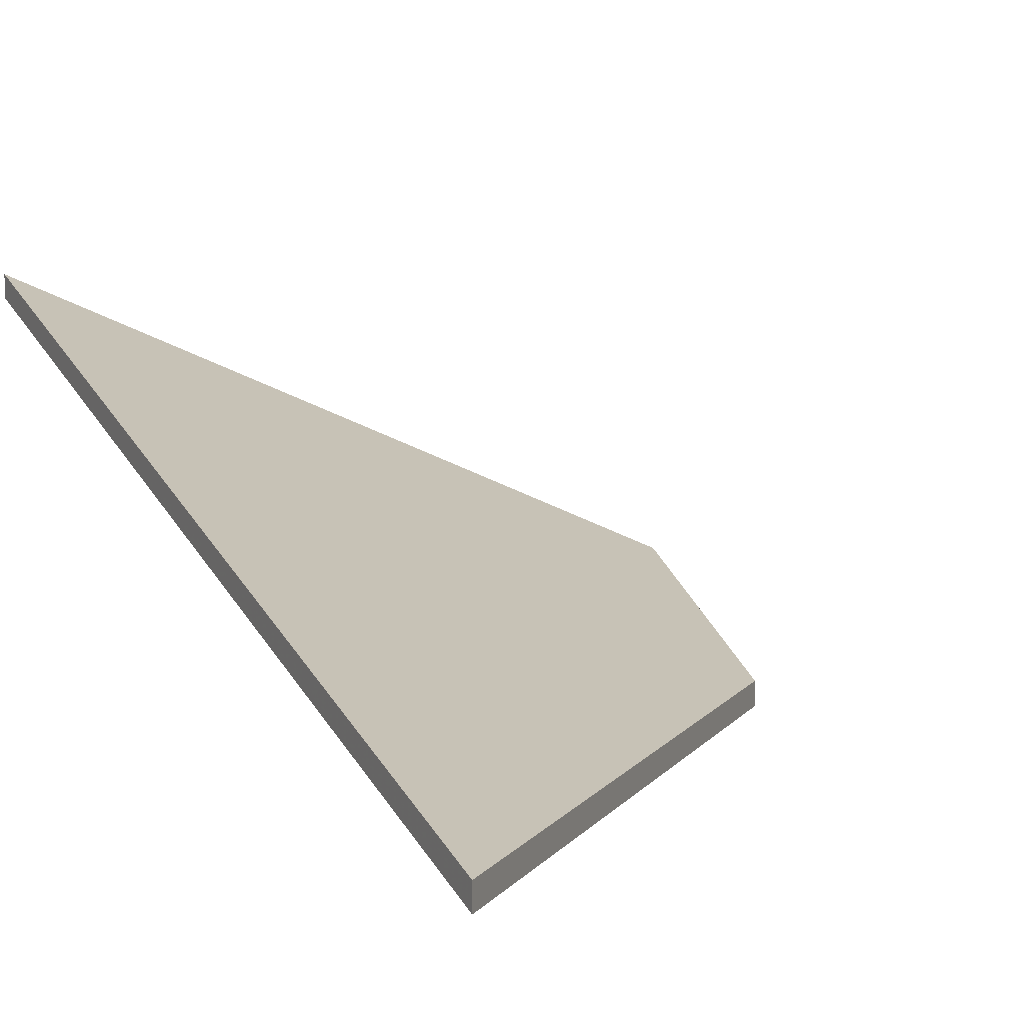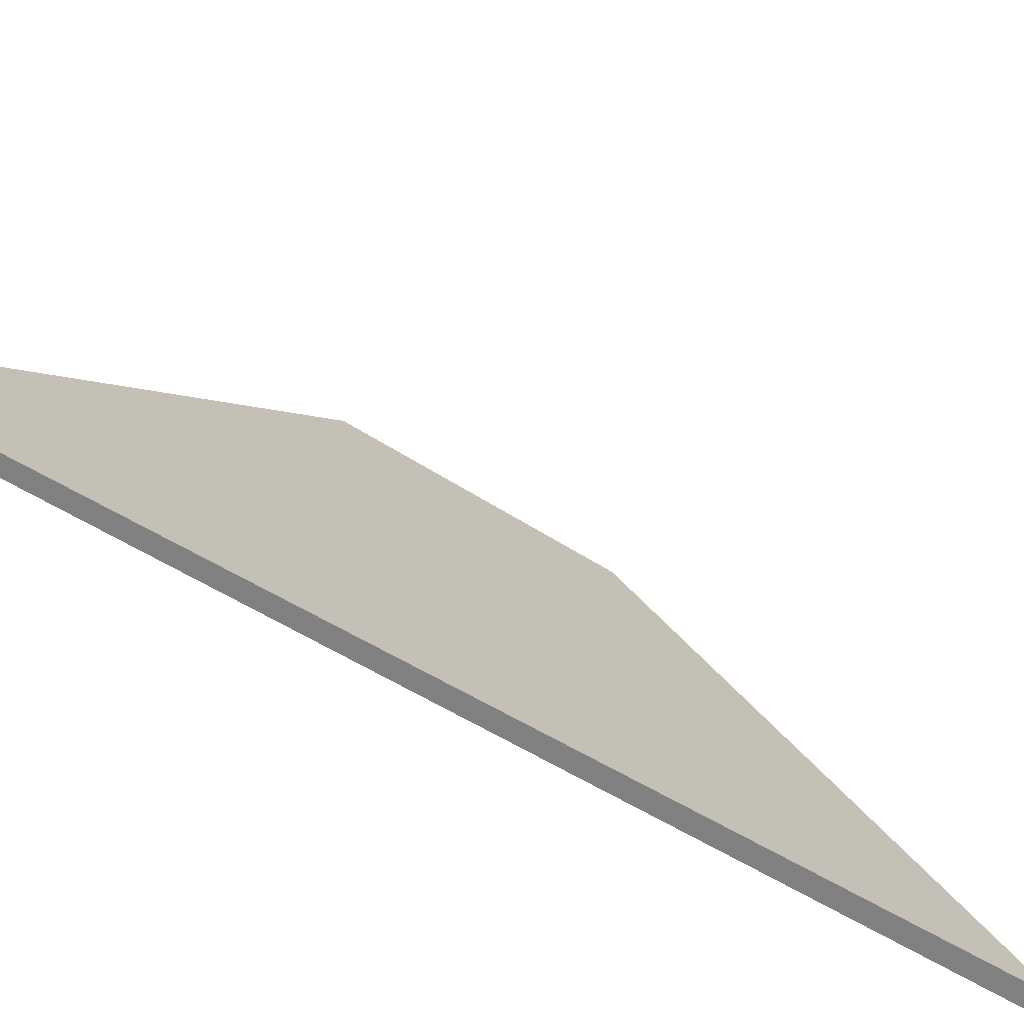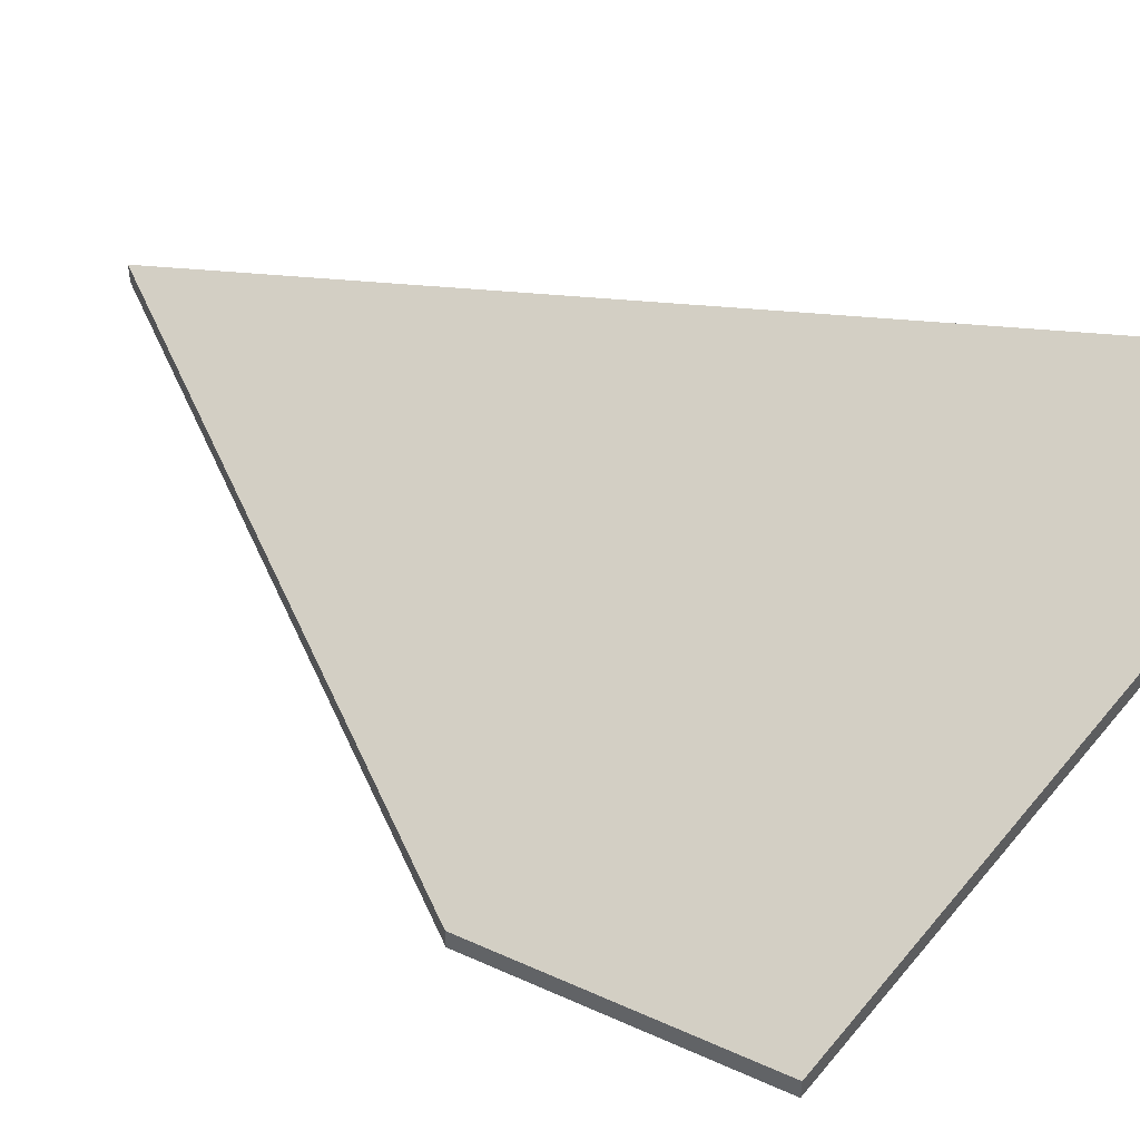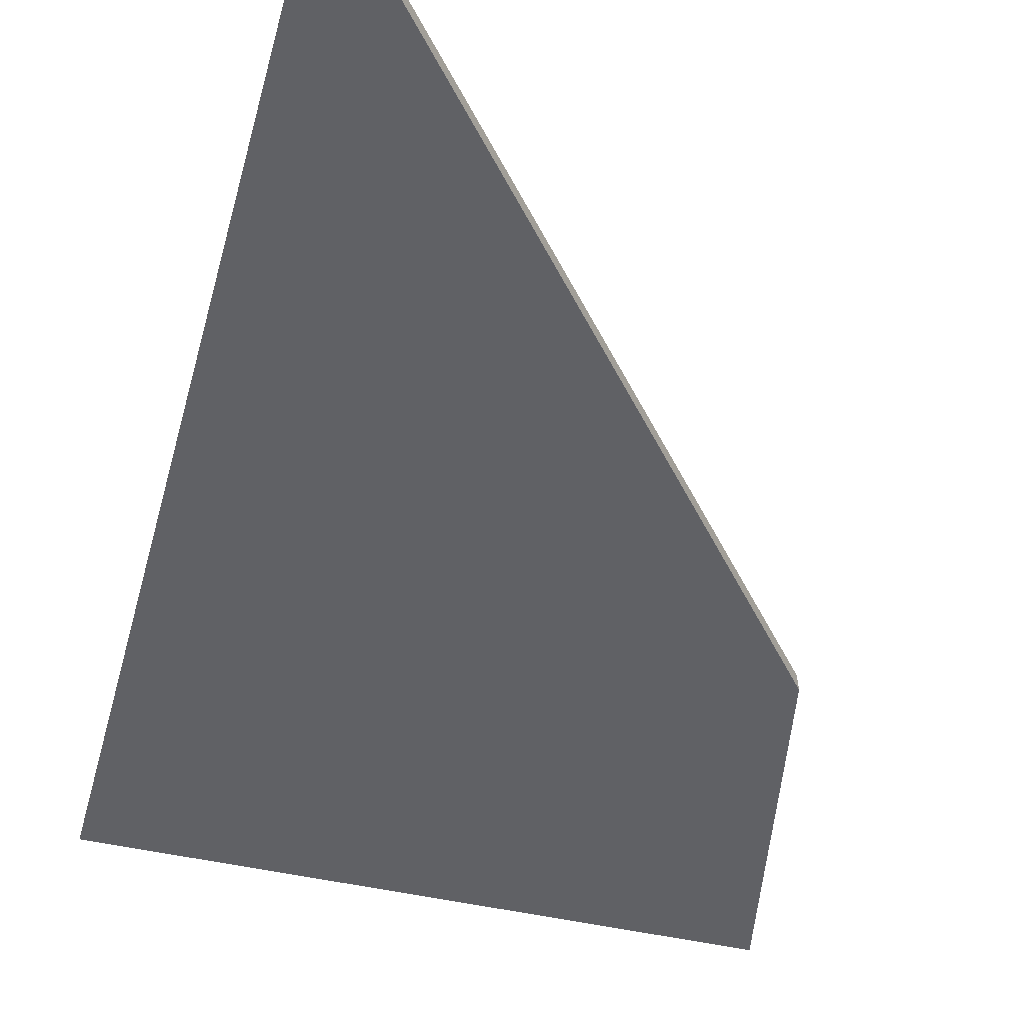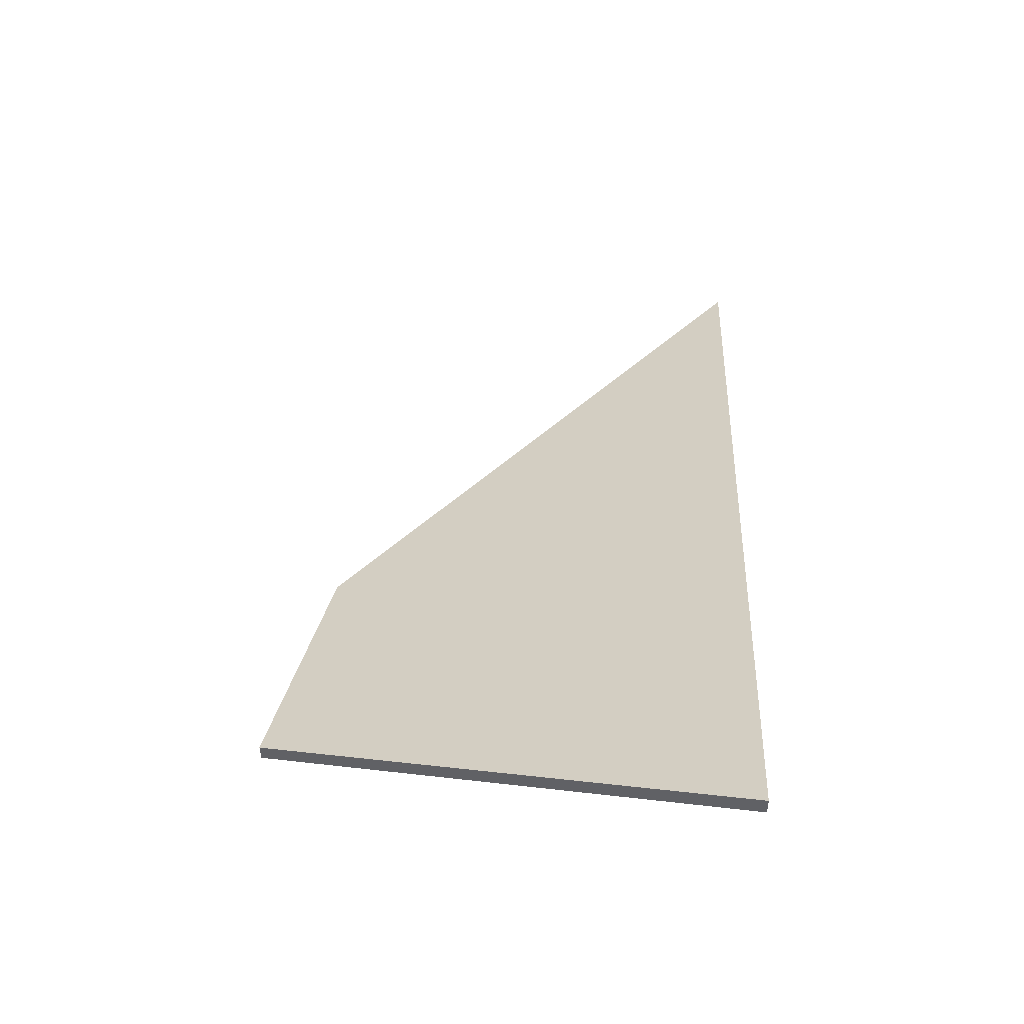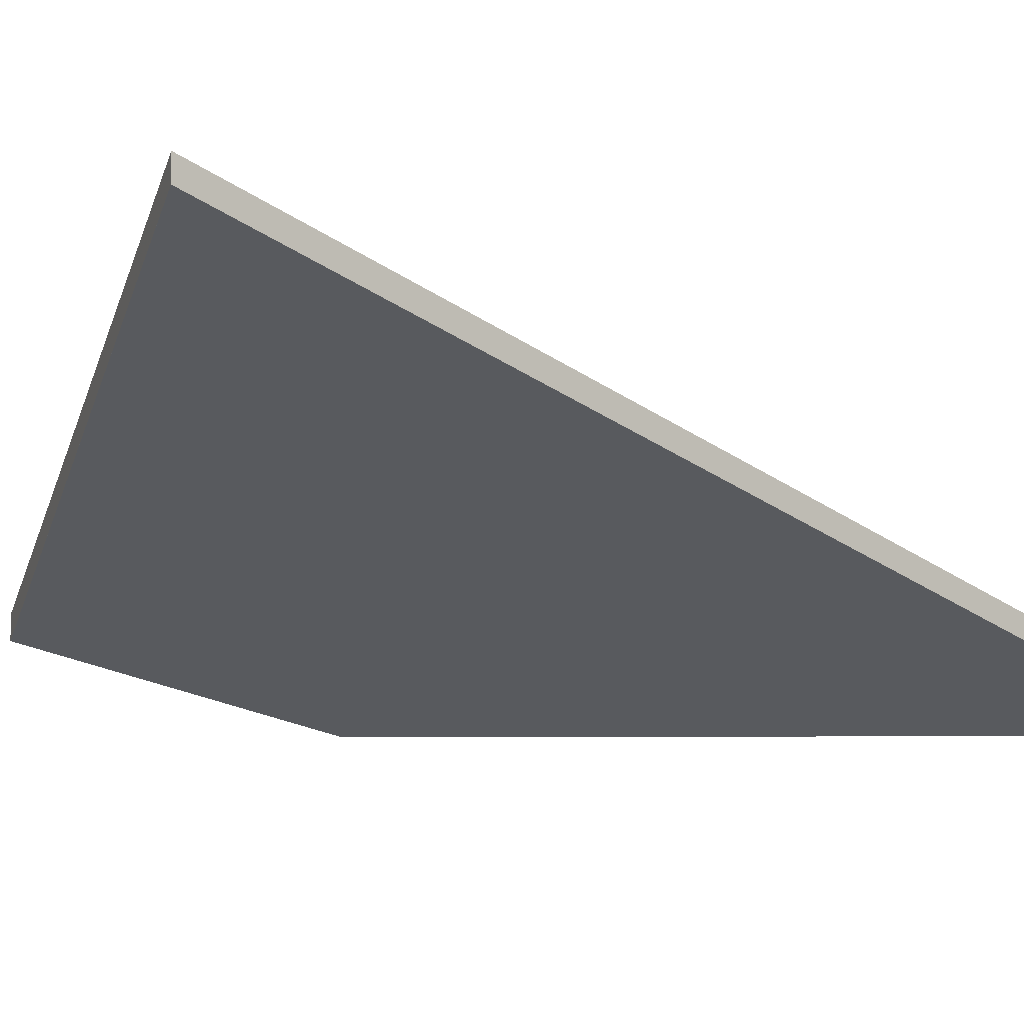
<metadata>
{"format":"obj","ext":"obj","renderer":"f3d","projection":"perspective","resolution":1024,"background":"white","views":[{"elev":6.9,"azim":-27.2,"up":"+Y"},{"elev":24.8,"azim":-68.7,"up":"+Y"},{"elev":50.5,"azim":111.5,"up":"+Y"},{"elev":-62.3,"azim":-17.2,"up":"+Y"},{"elev":-39.8,"azim":-178.9,"up":"+Z"},{"elev":-5.6,"azim":-132.0,"up":"+Y"}]}
</metadata>
<code>
v 3.278 -0.1216 -2.212
v 3.236 -0.1018 -2.23
v 3.226 -0.09718 -2.235
v 3.222 -0.1287 -2.136
v 3.272 -0.1287 -2.185
v 3.278 -0.1237 -2.212
v 3.272 -0.1308 -2.185
v 3.222 -0.1308 -2.136
v 3.226 -0.09923 -2.235
v 3.236 -0.1039 -2.23
v 3.272 -0.1308 -2.185
v 3.278 -0.1237 -2.212
v 3.278 -0.1216 -2.212
v 3.272 -0.1287 -2.185
v 3.222 -0.1308 -2.136
v 3.272 -0.1308 -2.185
v 3.272 -0.1287 -2.185
v 3.222 -0.1287 -2.136
v 3.226 -0.09923 -2.235
v 3.222 -0.1308 -2.136
v 3.222 -0.1287 -2.136
v 3.226 -0.09718 -2.235
v 3.236 -0.1039 -2.23
v 3.226 -0.09923 -2.235
v 3.226 -0.09718 -2.235
v 3.236 -0.1018 -2.23
v 3.278 -0.1237 -2.212
v 3.236 -0.1039 -2.23
v 3.236 -0.1018 -2.23
v 3.278 -0.1216 -2.212
f 1 2 3
f 1 3 4
f 1 4 5
f 6 7 8
f 6 8 9
f 6 9 10
f 11 12 13
f 11 13 14
f 15 16 17
f 15 17 18
f 19 20 21
f 19 21 22
f 23 24 25
f 23 25 26
f 27 28 29
f 27 29 30

</code>
